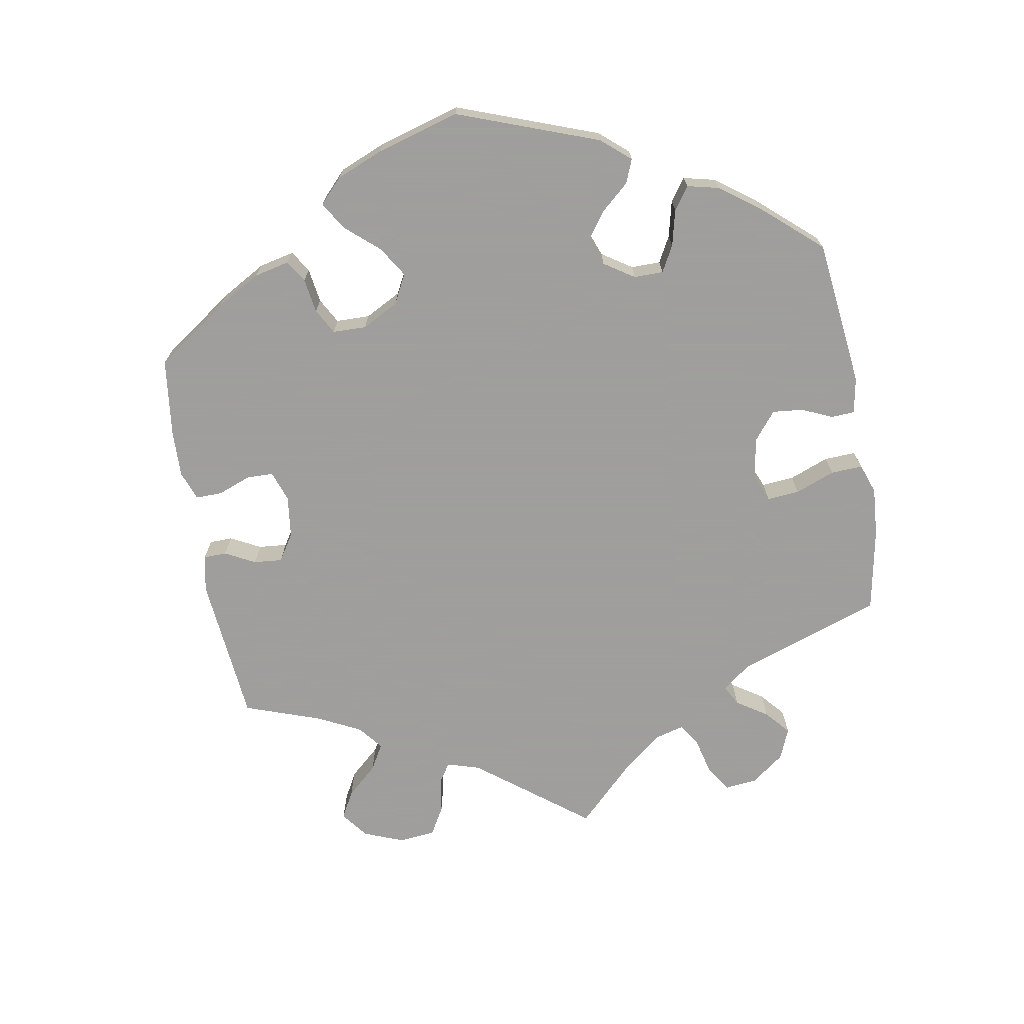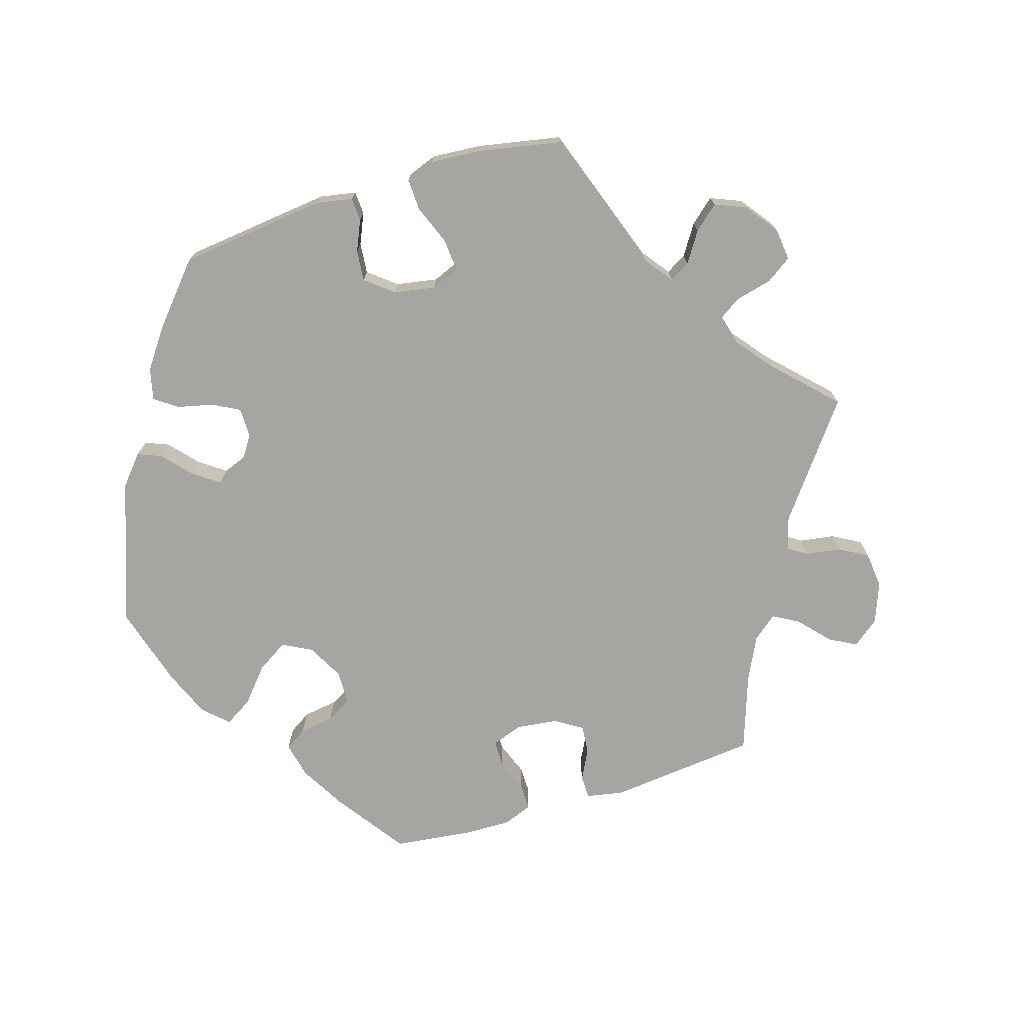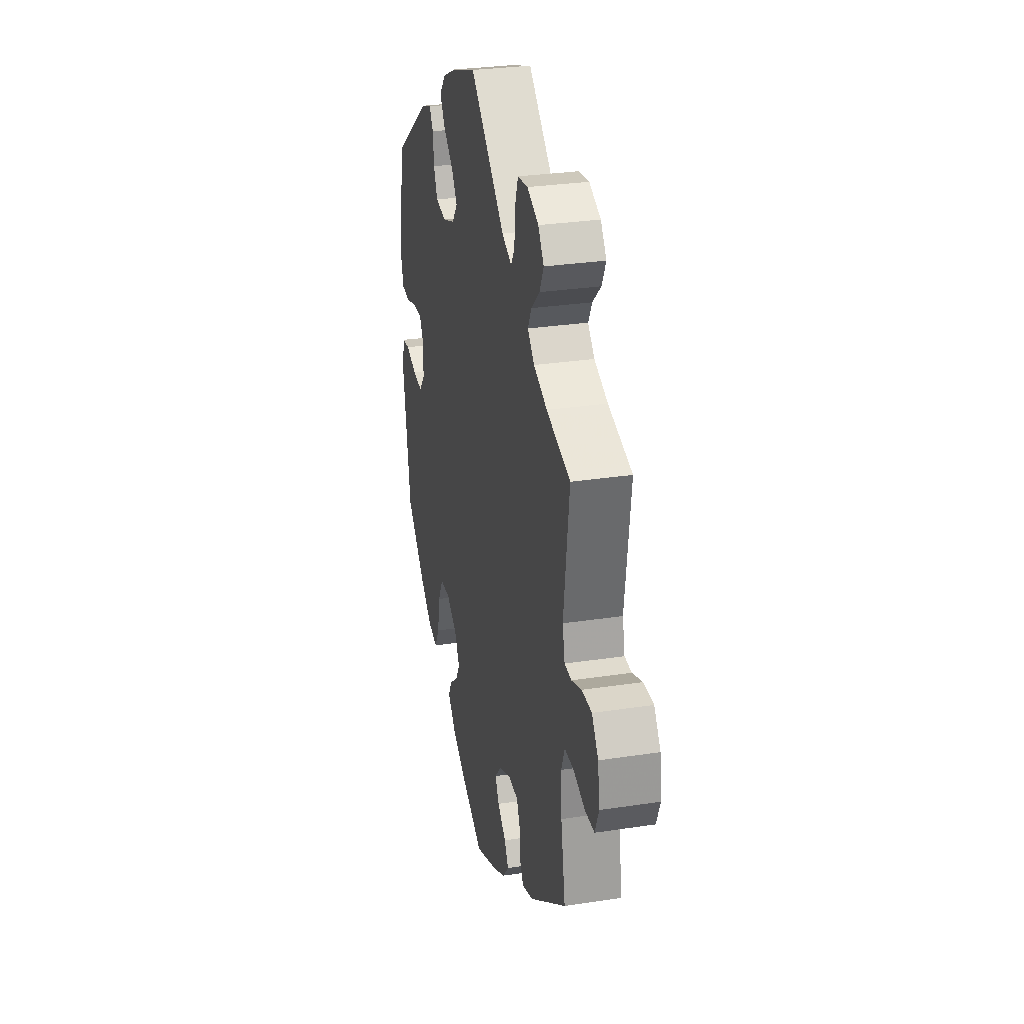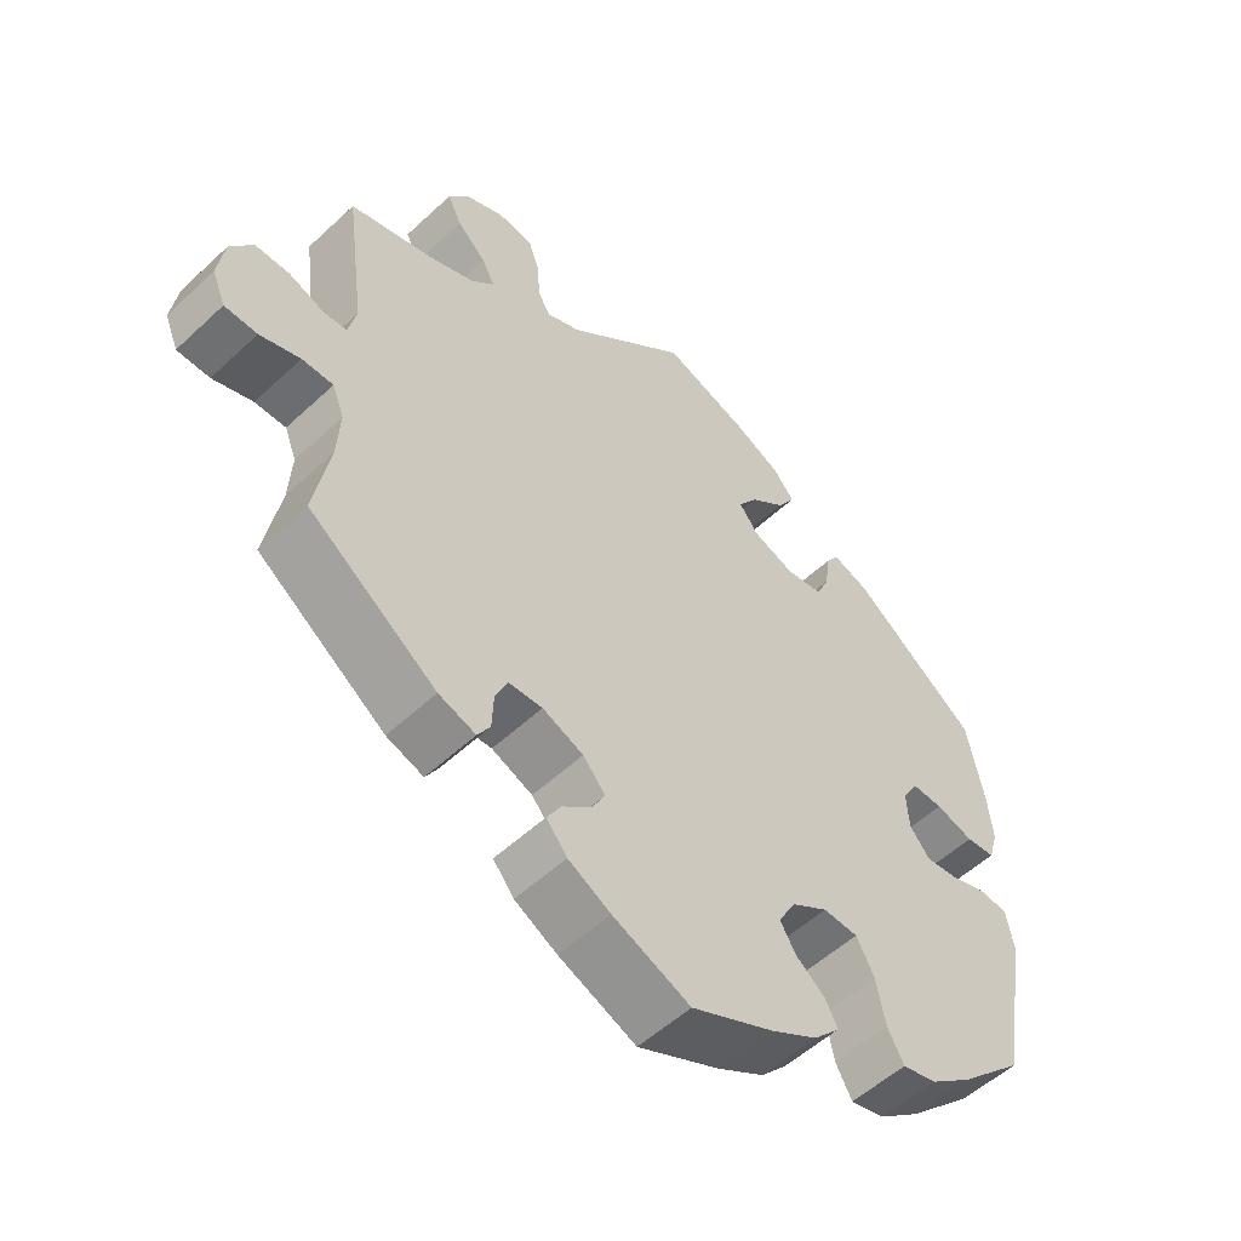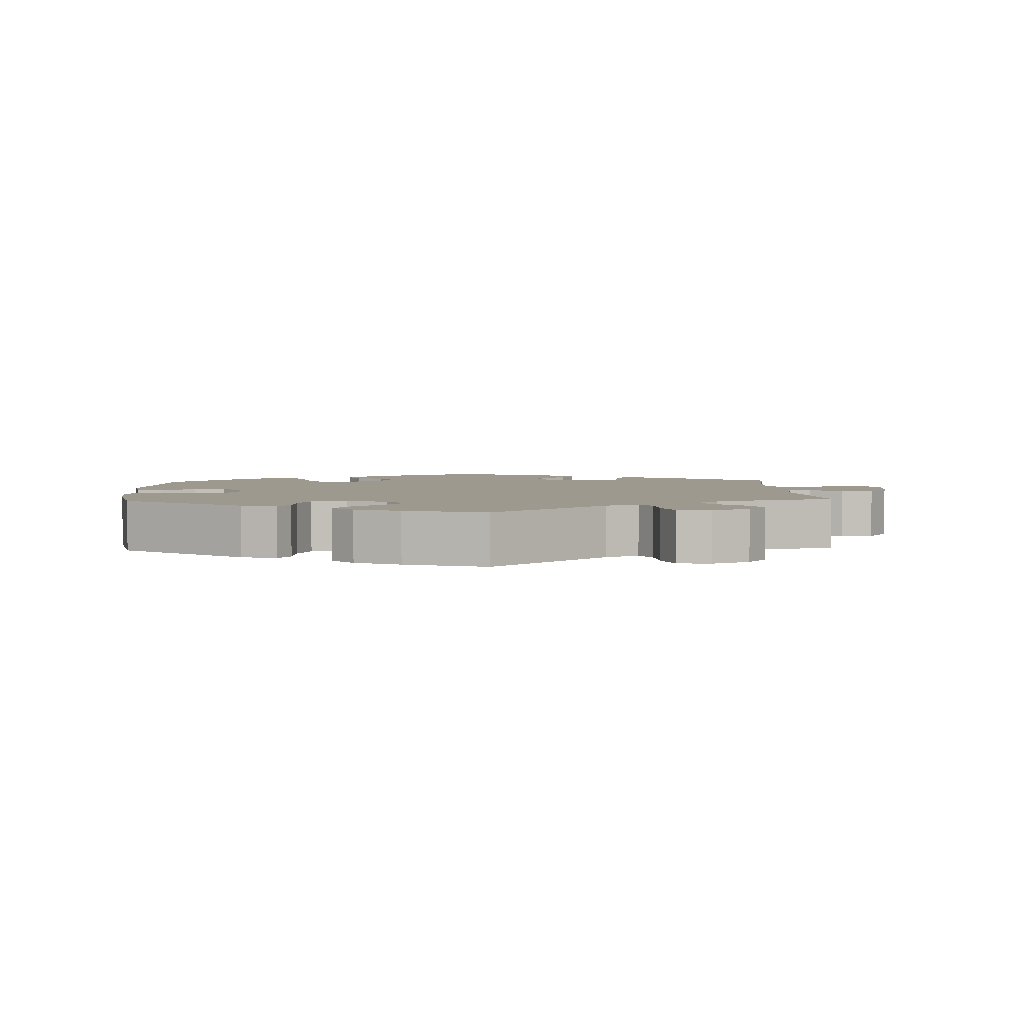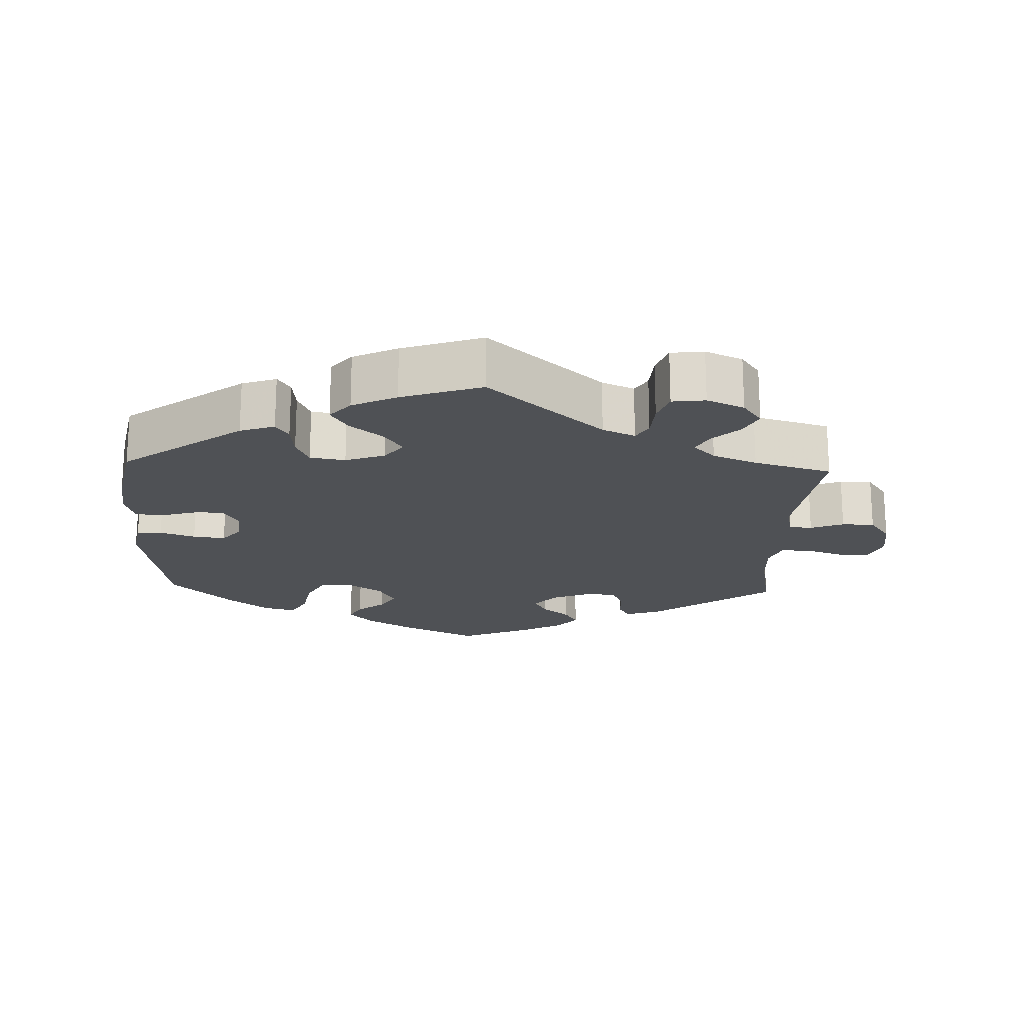
<metadata>
{"format":"obj","ext":"obj","renderer":"f3d","projection":"perspective","resolution":1024,"background":"white","views":[{"elev":-71.1,"azim":-109.9,"up":"+Y"},{"elev":-73.6,"azim":-12.6,"up":"+Y"},{"elev":29.7,"azim":77.4,"up":"+Z"},{"elev":-54.0,"azim":134.7,"up":"+Z"},{"elev":3.5,"azim":-2.9,"up":"+Y"},{"elev":-19.6,"azim":-2.3,"up":"+Y"}]}
</metadata>
<code>
v 0.163 0.07 0.436
v 0.209 0.07 0.416
v 0.226 0.07 0.444
v 0.229 0.07 0.496
v 0.244 0.07 0.539
v 0.291 0.07 0.545
v 0.344 0.07 0.522
v 0.371 0.07 0.485
v 0.352 0.07 0.446
v 0.313 0.07 0.409
v 0.296 0.07 0.376
v 0.327 0.07 0.345
v 0.39 0.07 0.32
v 0.501 0.07 0.289
v 0.475 0.07 0.093
v 0.486 0.07 0.046
v 0.518 0.07 0.044
v 0.565 0.07 0.062
v 0.611 0.07 0.062
v 0.641 0.07 0.02
v 0.65 0.07 -0.04
v 0.632 0.07 -0.084
v 0.588 0.07 -0.085
v 0.534 0.07 -0.067
v 0.492 0.07 -0.067
v 0.476 0.07 -0.108
v 0.48 0.07 -0.176
v 0.501 0.07 -0.289
v 0.329 0.07 -0.412
v 0.279 0.07 -0.429
v 0.262 0.07 -0.401
v 0.26 0.07 -0.353
v 0.243 0.07 -0.316
v 0.198 0.07 -0.314
v 0.143 0.07 -0.337
v 0.113 0.07 -0.372
v 0.131 0.07 -0.405
v 0.17 0.07 -0.437
v 0.189 0.07 -0.469
v 0.161 0.07 -0.503
v 0.104 0.07 -0.534
v 0 0.07 -0.578
v -0.111 0.07 -0.526
v -0.174 0.07 -0.489
v -0.209 0.07 -0.451
v -0.192 0.07 -0.419
v -0.153 0.07 -0.388
v -0.132 0.07 -0.353
v -0.155 0.07 -0.311
v -0.204 0.07 -0.28
v -0.251 0.07 -0.282
v -0.275 0.07 -0.327
v -0.287 0.07 -0.389
v -0.309 0.07 -0.429
v -0.355 0.07 -0.418
v -0.412 0.07 -0.374
v -0.5 0.07 -0.289
v -0.536 0.07 -0.078
v -0.526 0.07 -0.025
v -0.49 0.07 -0.02
v -0.44 0.07 -0.037
v -0.394 0.07 -0.042
v -0.367 0.07 -0.009
v -0.364 0.07 0.042
v -0.385 0.07 0.078
v -0.427 0.07 0.077
v -0.478 0.07 0.062
v -0.517 0.07 0.066
v -0.53 0.07 0.11
v -0.523 0.07 0.177
v -0.501 0.07 0.288
v -0.331 0.07 0.413
v -0.282 0.07 0.43
v -0.264 0.07 0.402
v -0.259 0.07 0.355
v -0.241 0.07 0.315
v -0.191 0.07 0.307
v -0.135 0.07 0.327
v -0.109 0.07 0.361
v -0.135 0.07 0.399
v -0.182 0.07 0.437
v -0.206 0.07 0.475
v -0.177 0.07 0.509
v -0.114 0.07 0.539
v 0 0.07 0.578
v 0.163 0 0.436
v 0.209 0 0.416
v 0.226 0 0.444
v 0.229 0 0.496
v 0.244 0 0.539
v 0.291 0 0.545
v 0.344 0 0.522
v 0.371 0 0.485
v 0.352 0 0.446
v 0.313 0 0.409
v 0.296 0 0.376
v 0.327 0 0.345
v 0.39 0 0.32
v 0.501 0 0.289
v 0.475 0 0.093
v 0.486 0 0.046
v 0.518 0 0.044
v 0.565 0 0.062
v 0.611 0 0.062
v 0.641 0 0.02
v 0.65 0 -0.04
v 0.632 0 -0.084
v 0.588 0 -0.085
v 0.534 0 -0.067
v 0.492 0 -0.067
v 0.476 0 -0.108
v 0.48 0 -0.176
v 0.501 0 -0.289
v 0.329 0 -0.412
v 0.279 0 -0.429
v 0.262 0 -0.401
v 0.26 0 -0.353
v 0.243 0 -0.316
v 0.198 0 -0.314
v 0.143 0 -0.337
v 0.113 0 -0.372
v 0.131 0 -0.405
v 0.17 0 -0.437
v 0.189 0 -0.469
v 0.161 0 -0.503
v 0.104 0 -0.534
v 0 0 -0.578
v -0.111 0 -0.526
v -0.174 0 -0.489
v -0.209 0 -0.451
v -0.192 0 -0.419
v -0.153 0 -0.388
v -0.132 0 -0.353
v -0.155 0 -0.311
v -0.204 0 -0.28
v -0.251 0 -0.282
v -0.275 0 -0.327
v -0.287 0 -0.389
v -0.309 0 -0.429
v -0.355 0 -0.418
v -0.412 0 -0.374
v -0.5 0 -0.289
v -0.536 0 -0.078
v -0.526 0 -0.025
v -0.49 0 -0.02
v -0.44 0 -0.037
v -0.394 0 -0.042
v -0.367 0 -0.009
v -0.364 0 0.042
v -0.385 0 0.078
v -0.427 0 0.077
v -0.478 0 0.062
v -0.517 0 0.066
v -0.53 0 0.11
v -0.523 0 0.177
v -0.501 0 0.288
v -0.331 0 0.413
v -0.282 0 0.43
v -0.264 0 0.402
v -0.259 0 0.355
v -0.241 0 0.315
v -0.191 0 0.307
v -0.135 0 0.327
v -0.109 0 0.361
v -0.135 0 0.399
v -0.182 0 0.437
v -0.206 0 0.475
v -0.177 0 0.509
v -0.114 0 0.539
v 0 0 0.578
f 84 85 1
f 83 84 1 2
f 80 81 82 83
f 79 80 83 2
f 78 79 2
f 77 78 2
f 72 73 74 75
f 72 75 76
f 71 72 76
f 70 71 76 77
f 66 67 68 69
f 65 66 69 70
f 58 59 60 61
f 58 61 62
f 57 58 62
f 56 57 62 63
f 52 53 54 55
f 51 52 55 56
f 44 45 46 47
f 44 47 48
f 43 44 48
f 42 43 48
f 41 42 48 49
f 37 38 39 40
f 36 37 40 41
f 29 30 31 32
f 27 28 29 32
f 26 27 32 33
f 25 26 33 34
f 21 22 23 24
f 21 24 25
f 20 21 25
f 17 18 19 20
f 16 17 20 25
f 15 16 25 34
f 13 14 15 34
f 7 8 9 10
f 7 10 11
f 6 7 11
f 3 4 5 6
f 2 3 6 11
f 65 70 77 2
f 51 56 63
f 50 51 63 64
f 49 50 64
f 36 41 49 64
f 35 36 64 65
f 12 13 34 35
f 12 35 65
f 2 11 12 65
f 86 170 169
f 87 86 169 168
f 168 167 166 165
f 87 168 165 164
f 87 164 163
f 87 163 162
f 160 159 158 157
f 161 160 157
f 161 157 156
f 162 161 156 155
f 154 153 152 151
f 155 154 151 150
f 146 145 144 143
f 147 146 143
f 147 143 142
f 148 147 142 141
f 140 139 138 137
f 141 140 137 136
f 132 131 130 129
f 133 132 129
f 133 129 128
f 133 128 127
f 134 133 127 126
f 125 124 123 122
f 126 125 122 121
f 117 116 115 114
f 117 114 113 112
f 118 117 112 111
f 119 118 111 110
f 109 108 107 106
f 110 109 106
f 110 106 105
f 105 104 103 102
f 110 105 102 101
f 119 110 101 100
f 119 100 99 98
f 95 94 93 92
f 96 95 92
f 96 92 91
f 91 90 89 88
f 96 91 88 87
f 87 162 155 150
f 148 141 136
f 149 148 136 135
f 149 135 134
f 149 134 126 121
f 150 149 121 120
f 120 119 98 97
f 150 120 97
f 150 97 96 87
f 1 86 87 2
f 2 87 88 3
f 3 88 89 4
f 4 89 90 5
f 5 90 91 6
f 6 91 92 7
f 7 92 93 8
f 8 93 94 9
f 9 94 95 10
f 10 95 96 11
f 11 96 97 12
f 12 97 98 13
f 13 98 99 14
f 14 99 100 15
f 15 100 101 16
f 16 101 102 17
f 17 102 103 18
f 18 103 104 19
f 19 104 105 20
f 20 105 106 21
f 21 106 107 22
f 22 107 108 23
f 23 108 109 24
f 24 109 110 25
f 25 110 111 26
f 26 111 112 27
f 27 112 113 28
f 28 113 114 29
f 29 114 115 30
f 30 115 116 31
f 31 116 117 32
f 32 117 118 33
f 33 118 119 34
f 34 119 120 35
f 35 120 121 36
f 36 121 122 37
f 37 122 123 38
f 38 123 124 39
f 39 124 125 40
f 40 125 126 41
f 41 126 127 42
f 42 127 128 43
f 43 128 129 44
f 44 129 130 45
f 45 130 131 46
f 46 131 132 47
f 47 132 133 48
f 48 133 134 49
f 49 134 135 50
f 50 135 136 51
f 51 136 137 52
f 52 137 138 53
f 53 138 139 54
f 54 139 140 55
f 55 140 141 56
f 56 141 142 57
f 57 142 143 58
f 58 143 144 59
f 59 144 145 60
f 60 145 146 61
f 61 146 147 62
f 62 147 148 63
f 63 148 149 64
f 64 149 150 65
f 65 150 151 66
f 66 151 152 67
f 67 152 153 68
f 68 153 154 69
f 69 154 155 70
f 70 155 156 71
f 71 156 157 72
f 72 157 158 73
f 73 158 159 74
f 74 159 160 75
f 75 160 161 76
f 76 161 162 77
f 77 162 163 78
f 78 163 164 79
f 79 164 165 80
f 80 165 166 81
f 81 166 167 82
f 82 167 168 83
f 83 168 169 84
f 84 169 170 85
f 85 170 86 1

</code>
